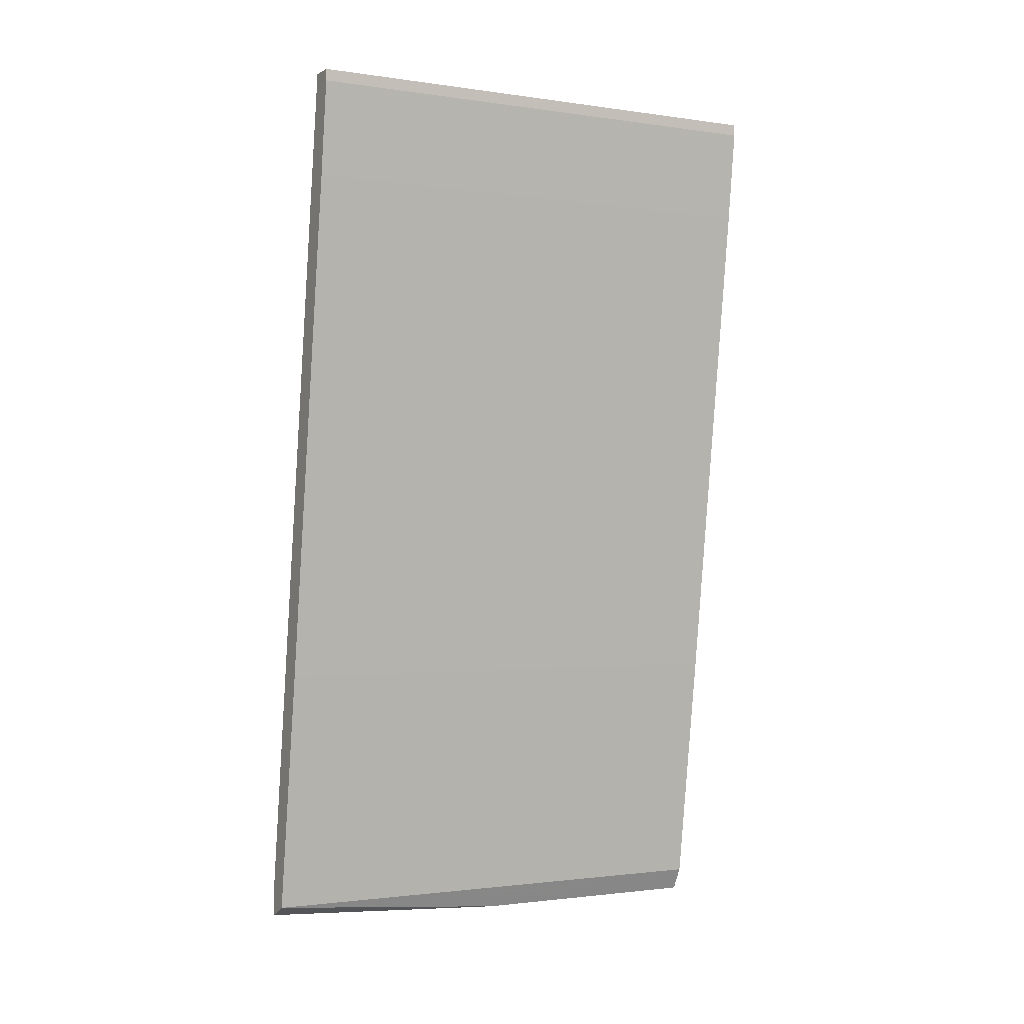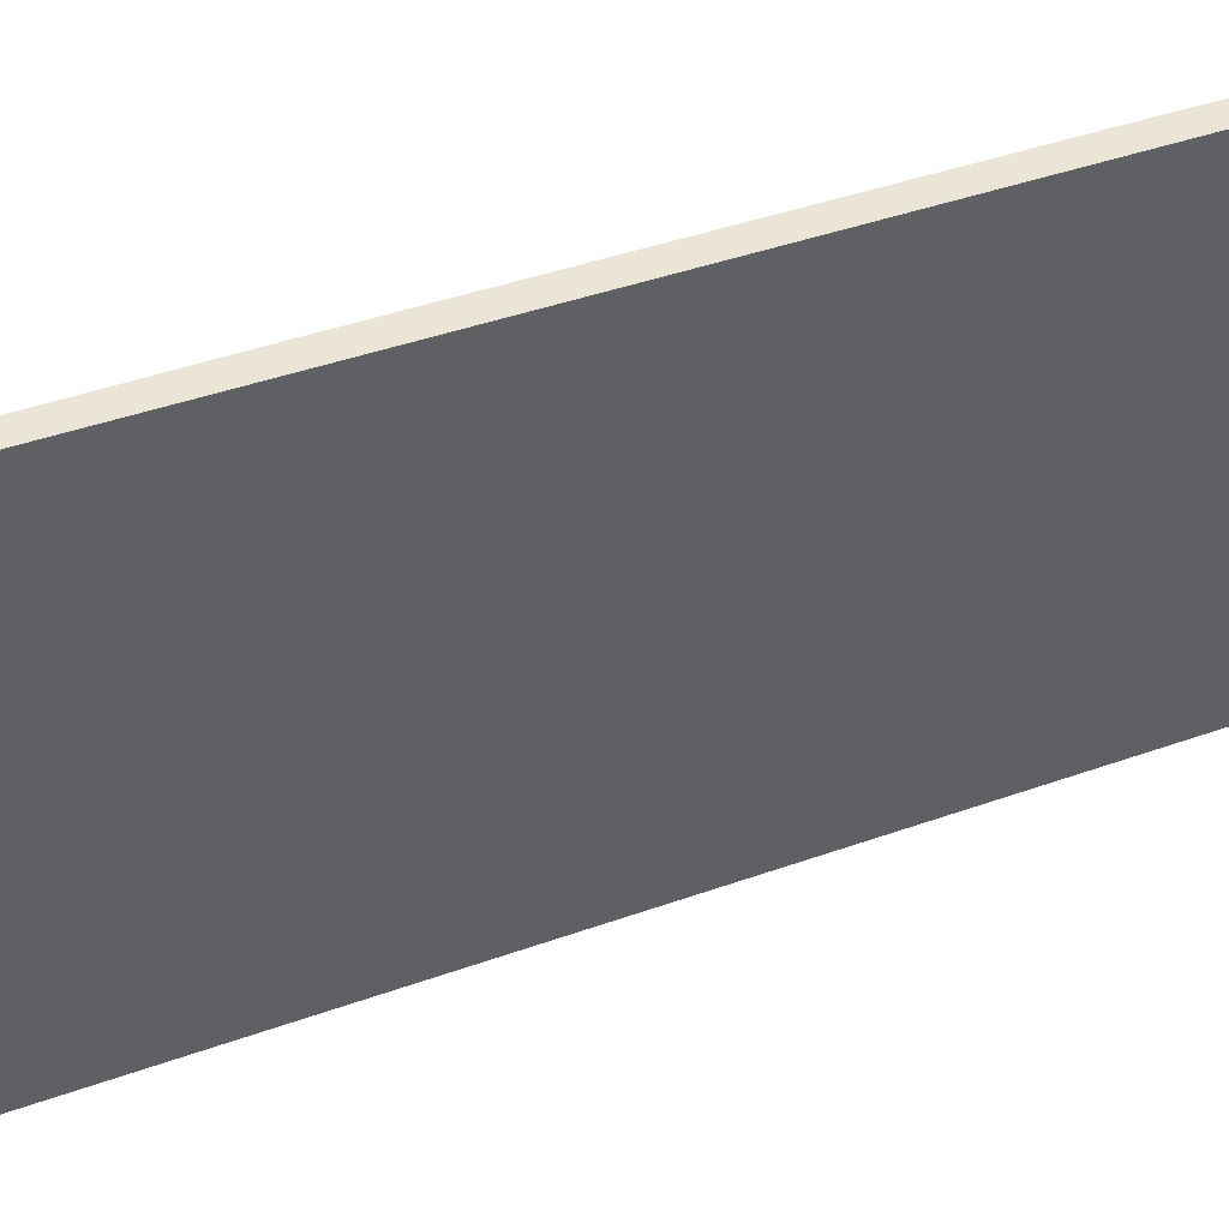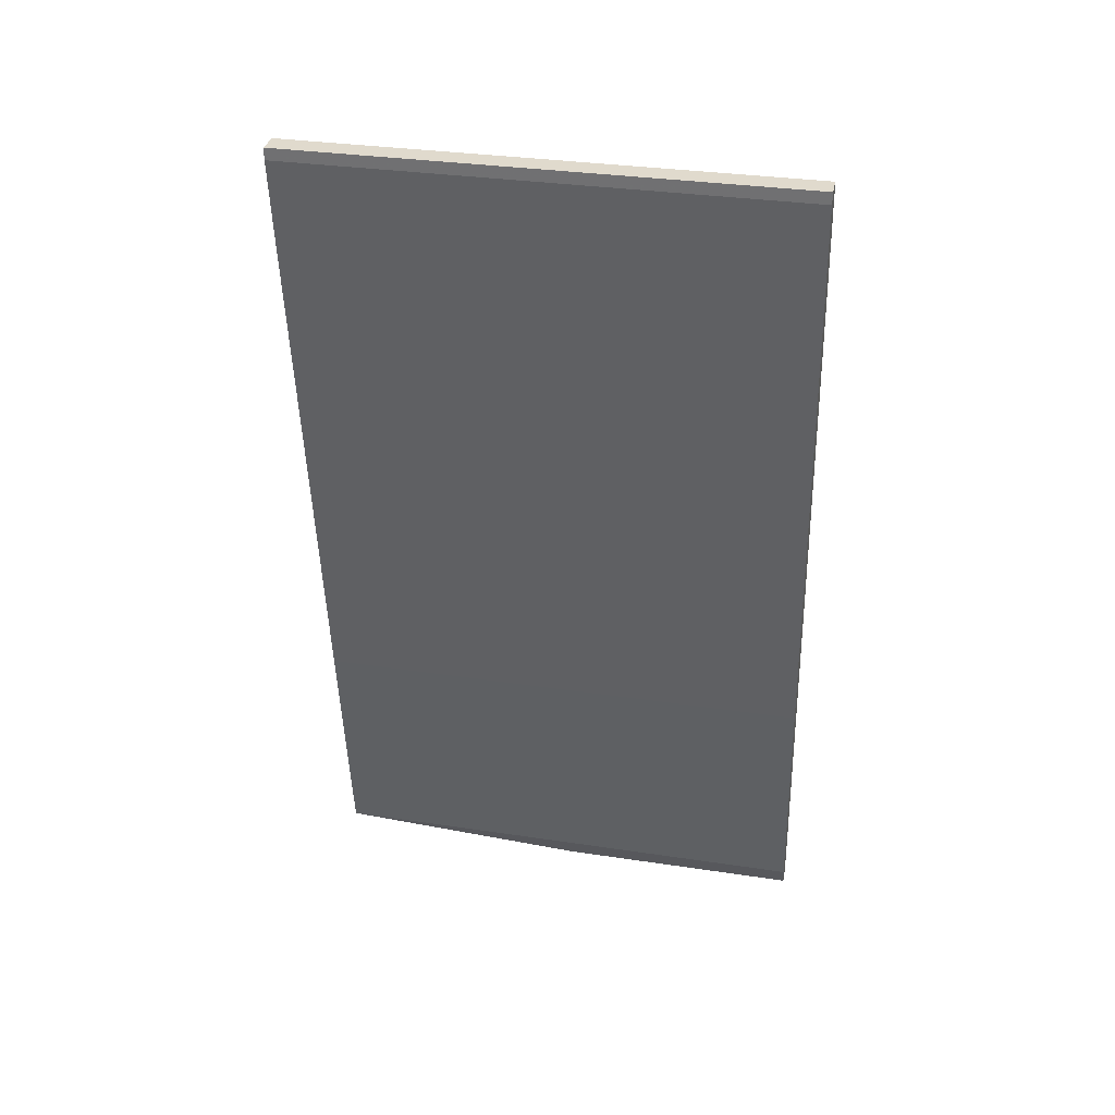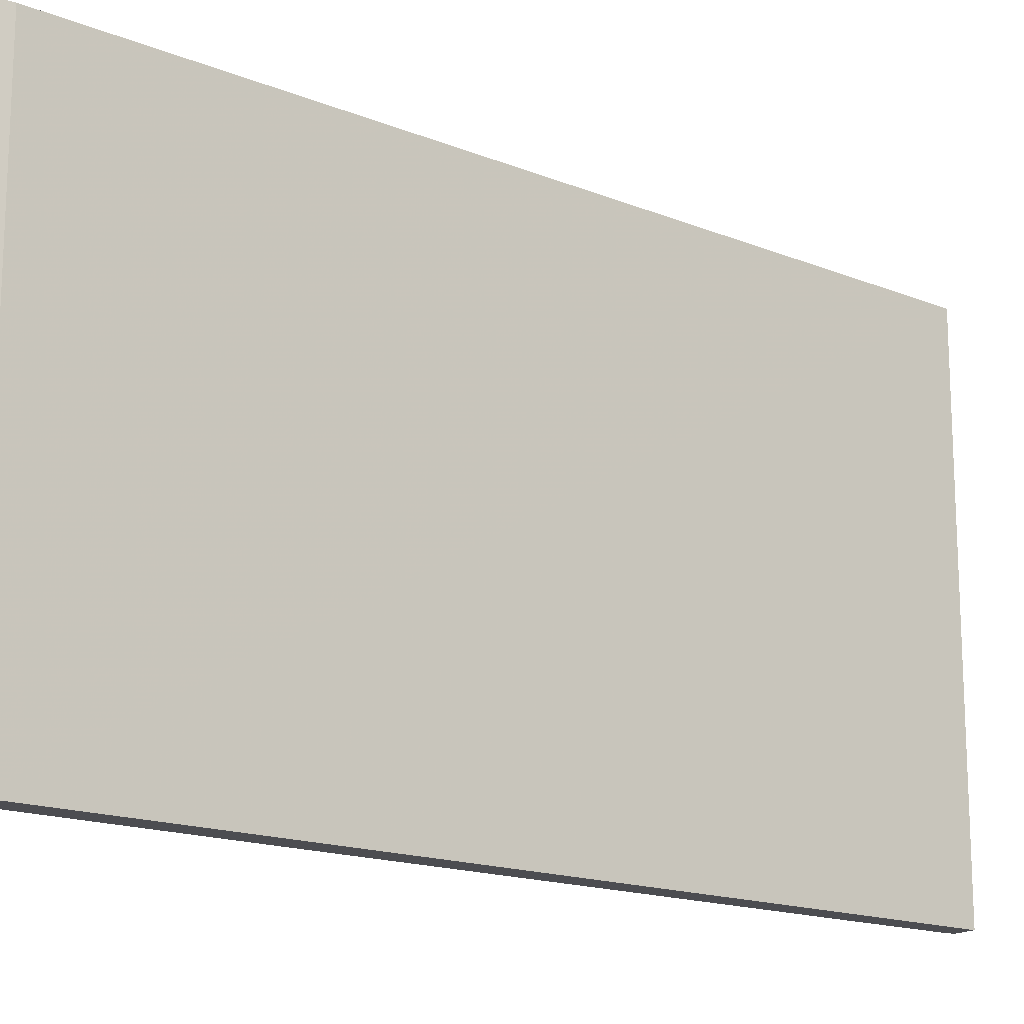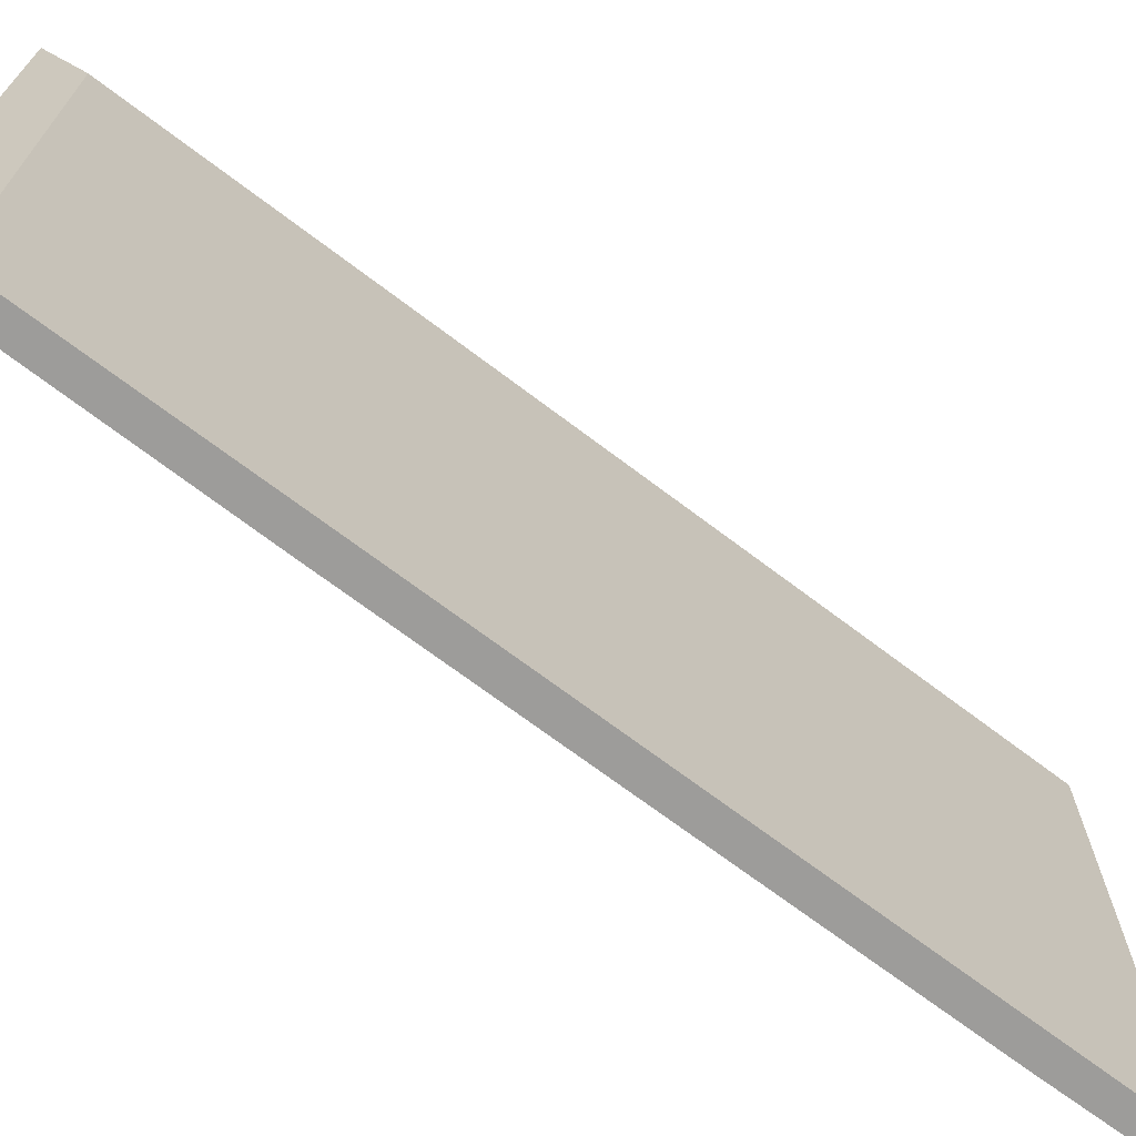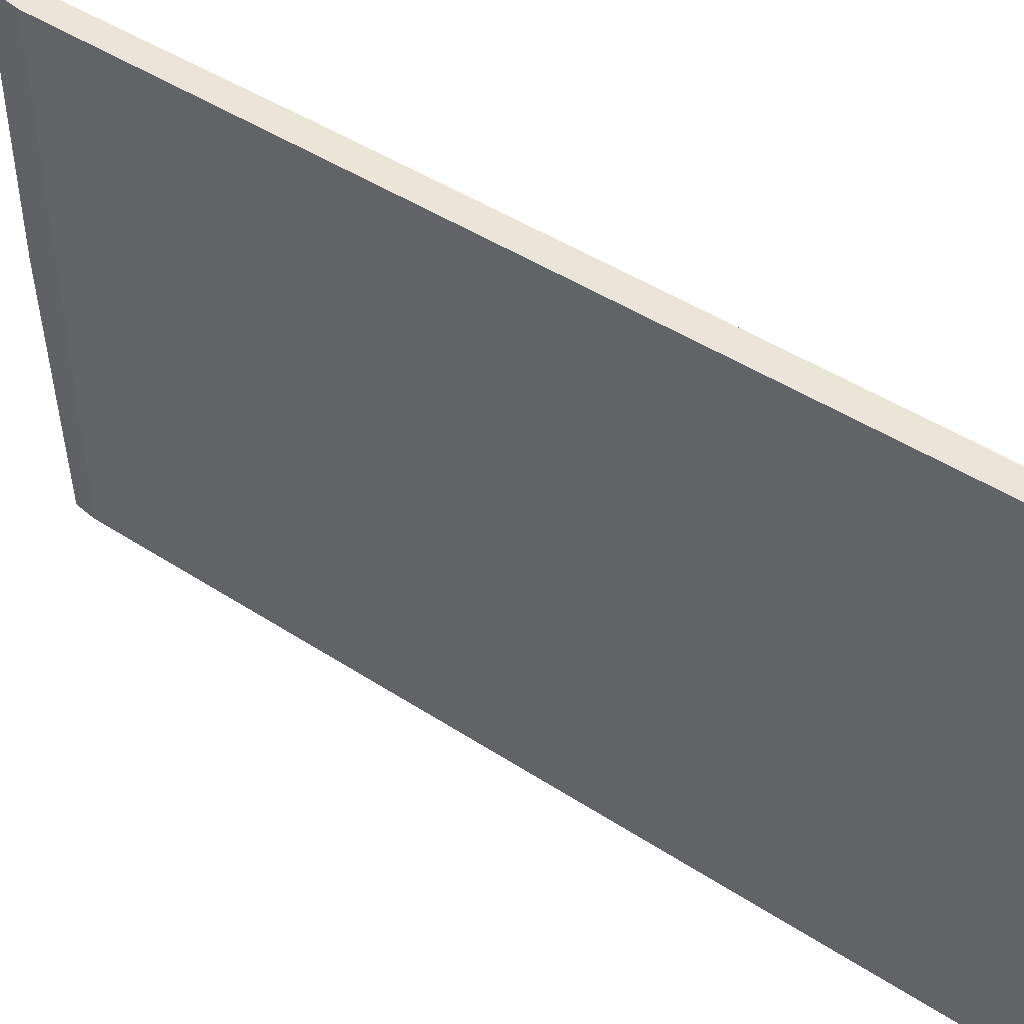
<metadata>
{"format":"obj","ext":"obj","renderer":"f3d","projection":"perspective","resolution":1024,"background":"white","views":[{"elev":-1.5,"azim":61.7,"up":"+Z"},{"elev":44.0,"azim":-104.8,"up":"+Y"},{"elev":33.0,"azim":101.7,"up":"+Z"},{"elev":-16.2,"azim":-122.0,"up":"+Y"},{"elev":-70.1,"azim":-119.4,"up":"+Y"},{"elev":45.6,"azim":-45.2,"up":"+Y"}]}
</metadata>
<code>
v -0.7197 0.1292 0.1864
v -0.7434 0.0367 0.04442
v -0.7434 0.08403 0.04222
v -0.7219 0.1292 0.2057
v -0.7175 0.0367 0.2036
v -0.7391 0.1292 0.04653
v -0.7219 0.0367 0.2057
v -0.7391 0.0367 0.04656
v -0.7434 0.1292 0.04869
v -0.7434 0.0367 0.04871
v -0.7175 0.1292 0.2057
v -0.7326 0.0367 0.09173
v -0.7326 0.1292 0.09173
v -0.7412 0.1292 0.04222
v -0.7197 0.0367 0.1864
v -0.7175 0.0367 0.2057
v -0.7412 0.08403 0.04222
v -0.7434 0.1292 0.04222
v -0.7175 0.1292 0.2036
f 11 5 19
f 4 1 6
f 2 5 7
f 5 2 8
f 3 2 9
f 4 6 9
f 2 7 10
f 7 4 10
f 9 2 10
f 4 9 10
f 1 4 11
f 4 7 11
f 5 8 12
f 8 6 12
f 6 1 13
f 1 12 13
f 12 6 13
f 9 6 14
f 1 5 15
f 12 1 15
f 5 12 15
f 7 5 16
f 5 11 16
f 11 7 16
f 2 3 17
f 8 2 17
f 6 8 17
f 3 14 17
f 14 6 17
f 3 9 18
f 14 3 18
f 9 14 18
f 5 1 19
f 1 11 19

</code>
